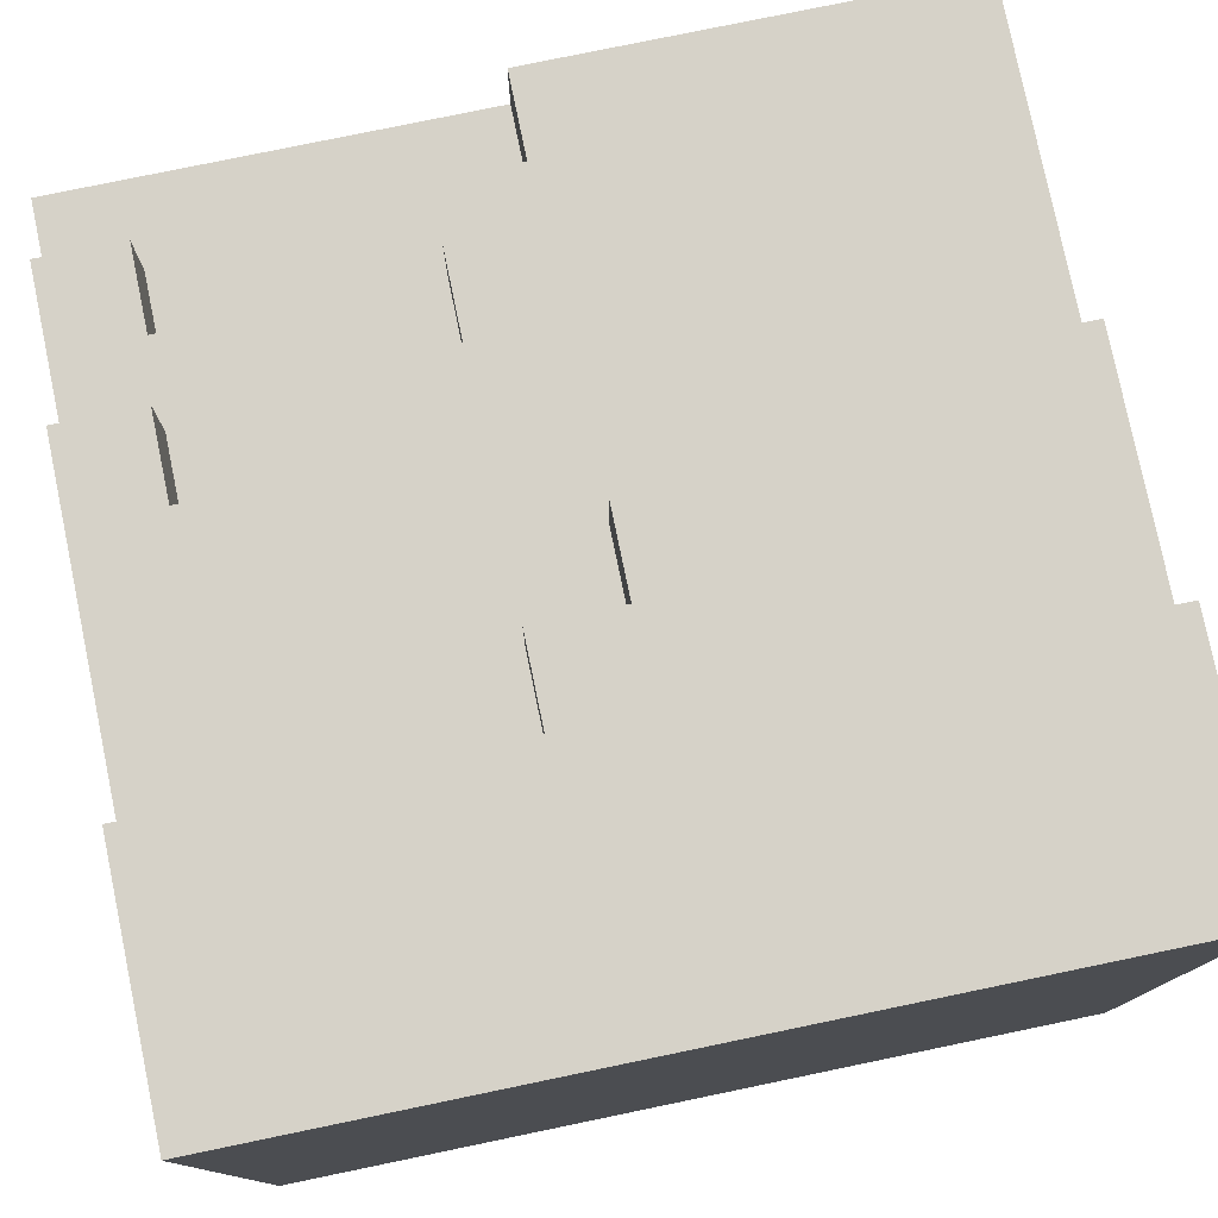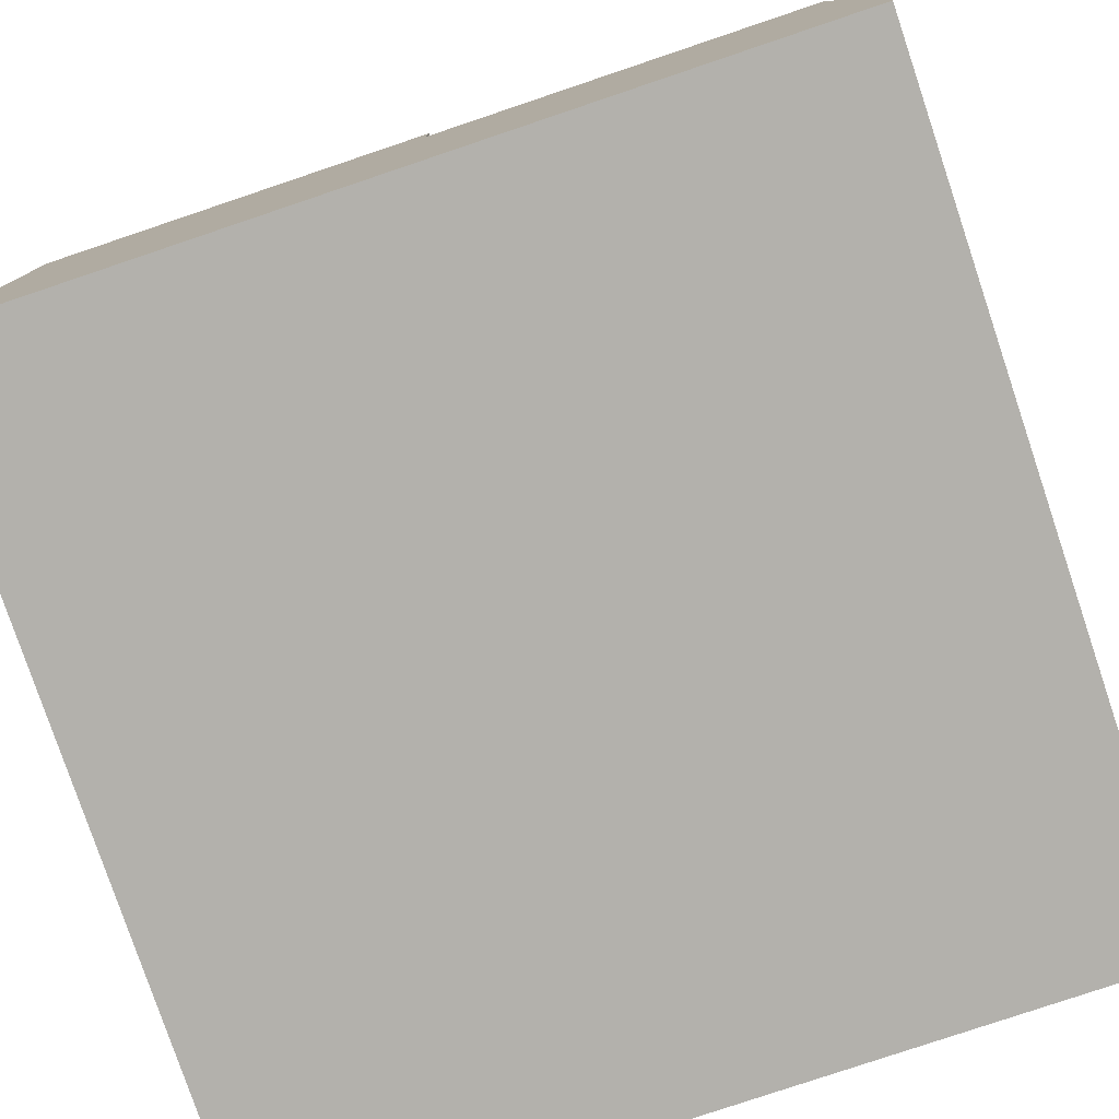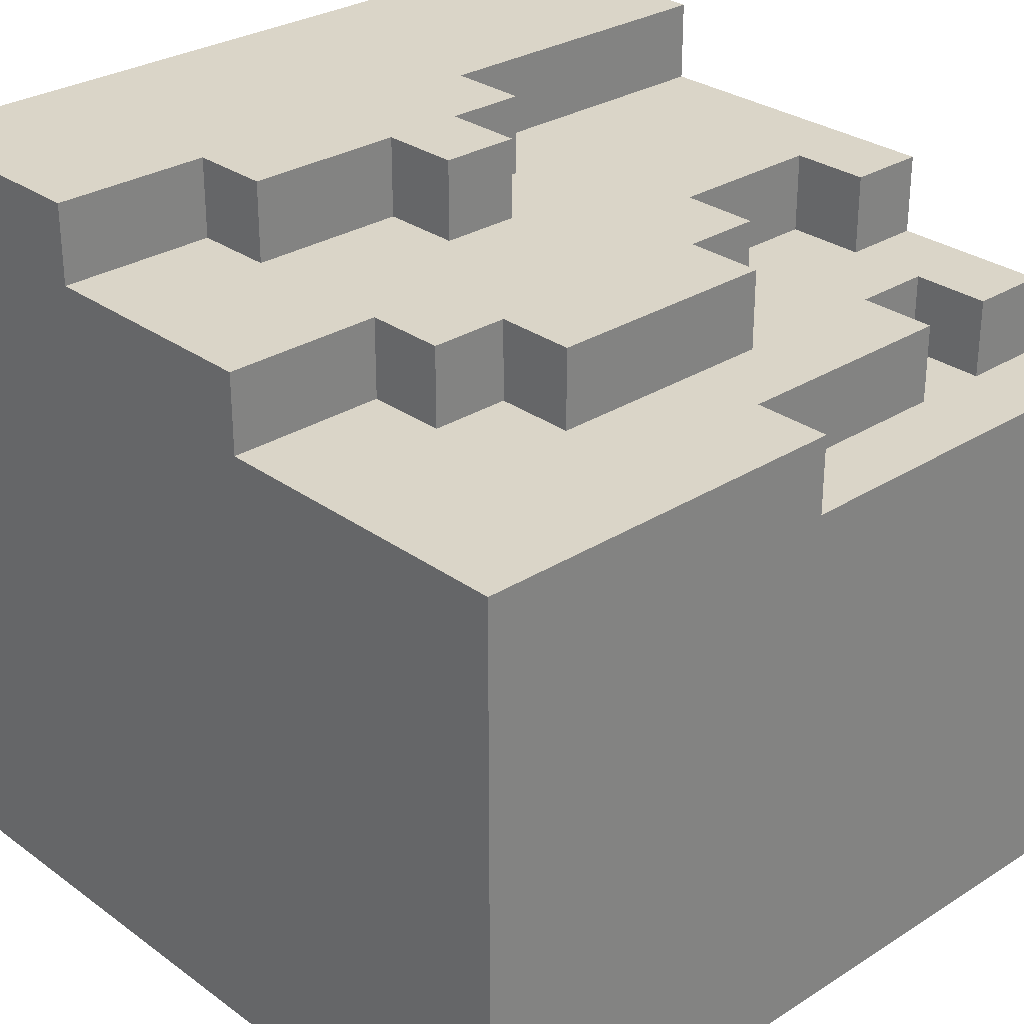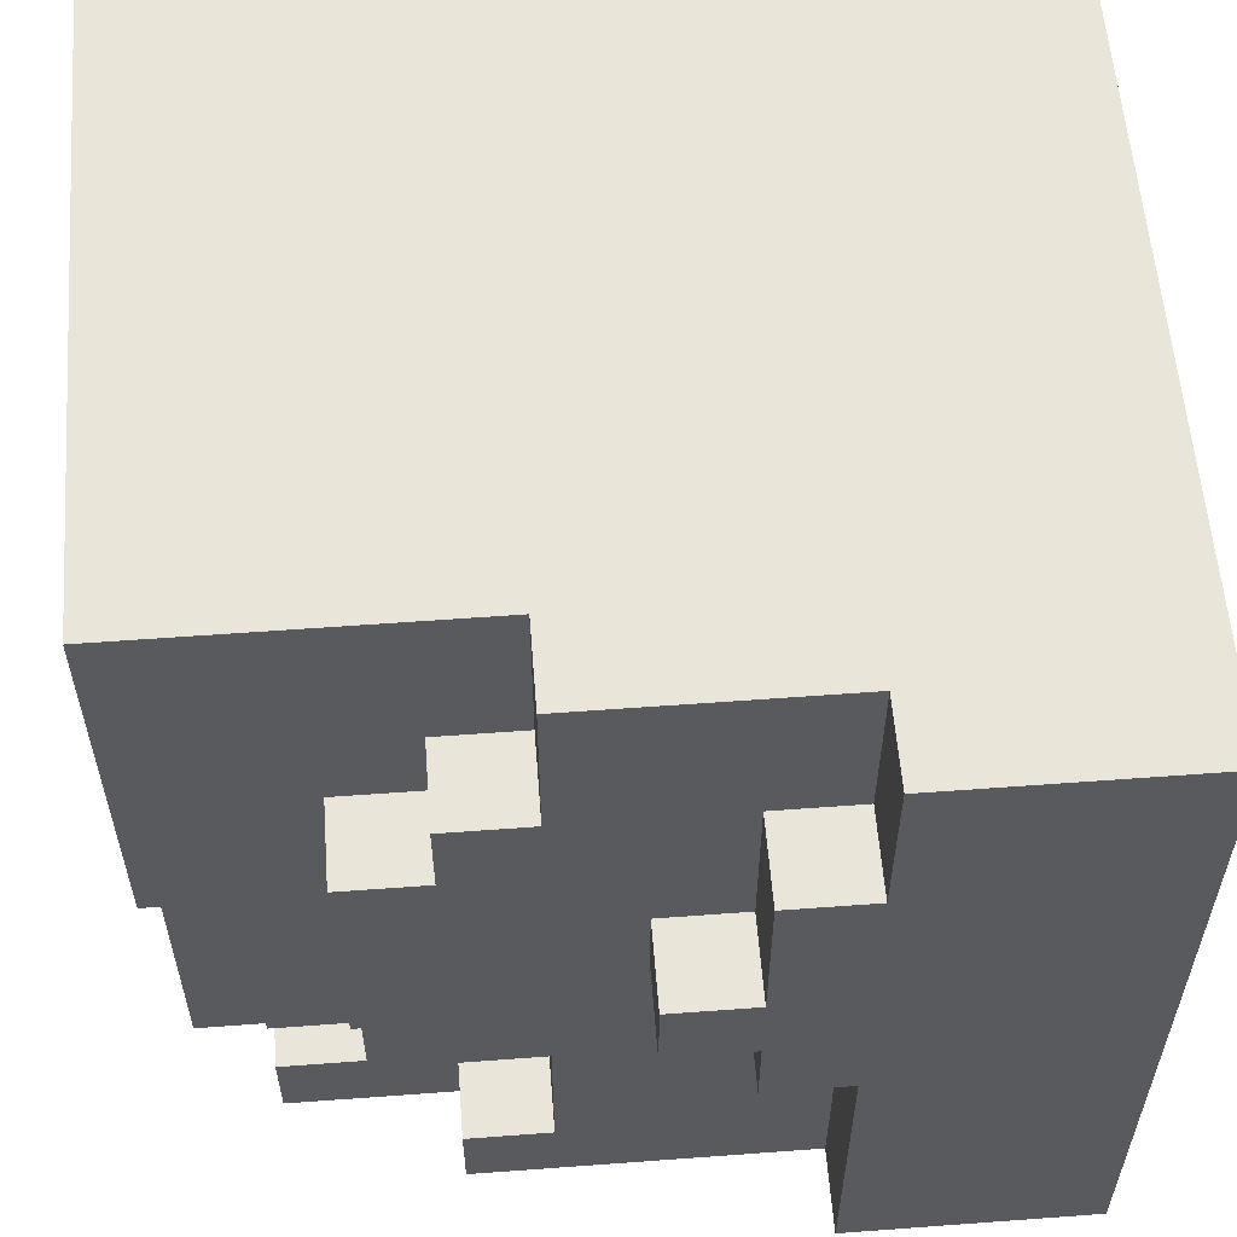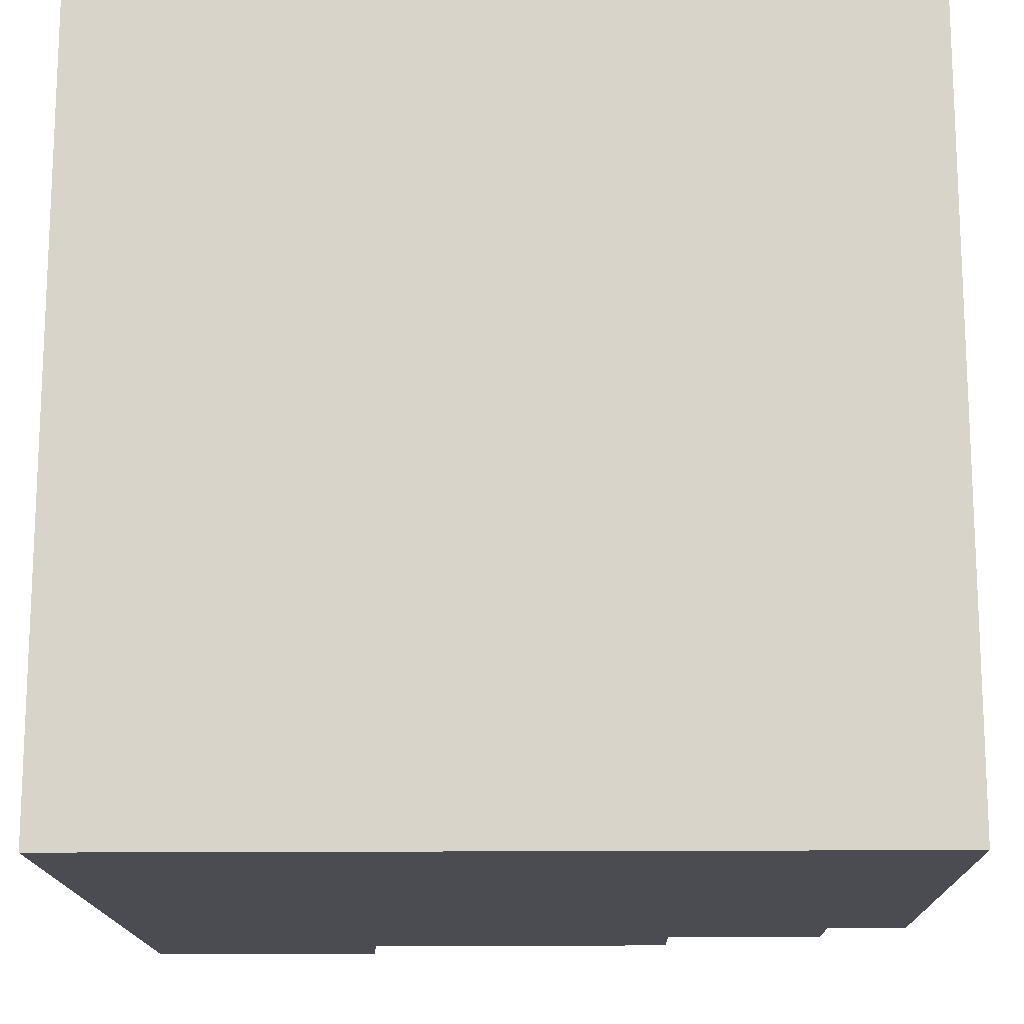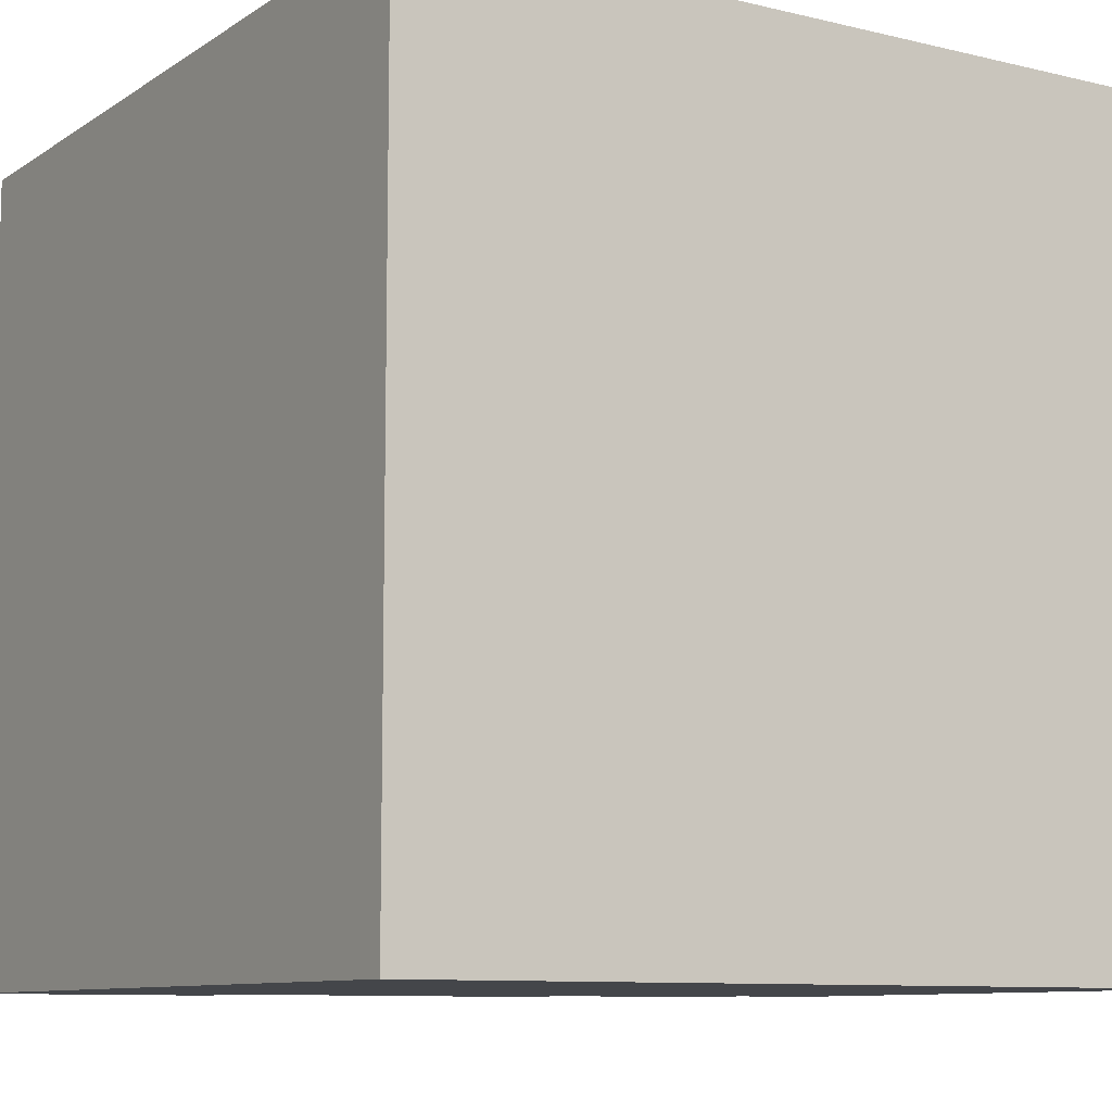
<metadata>
{"format":"obj","ext":"obj","renderer":"f3d","projection":"perspective","resolution":1024,"background":"white","views":[{"elev":78.4,"azim":-101.7,"up":"+Y"},{"elev":-79.1,"azim":108.6,"up":"+Y"},{"elev":29.2,"azim":46.9,"up":"+Y"},{"elev":58.1,"azim":175.6,"up":"+Z"},{"elev":-15.4,"azim":1.1,"up":"+Z"},{"elev":-9.5,"azim":-32.1,"up":"+Z"}]}
</metadata>
<code>
o
v -0.5 0 0.5
v -0.5 0 -0.5
v -0.5 0.2 0.5
v -0.5 0.2 -0.5
v -0.5 1 0.5
v -0.5 1 -0.5
v -0.2 0.9 0.5
v -0.2 0.9 0.3
v -0.2 0.9 -0.1
v -0.2 0.9 -0.2
v -0.2 0.9 -0.3
v -0.2 0.9 -0.5
v -0.2 1 0.5
v -0.2 1 0.3
v -0.2 1 -0.1
v -0.2 1 -0.5
v -0.1 0.9 0.3
v -0.1 0.9 0.1
v -0.1 0.9 0
v -0.1 0.9 -0.1
v -0.1 1 0.3
v -0.1 1 0.1
v -0.1 1 0
v -0.1 1 -0.1
v 0 0.9 0.1
v 0 0.9 0
v 0 1 0.1
v 0 1 0
v 0.1 0.8 0.5
v 0.1 0.8 0.4
v 0.1 0.8 0.3
v 0.1 0.8 -0.2
v 0.1 0.8 -0.4
v 0.1 0.9 0.5
v 0.1 0.9 0.4
v 0.1 0.9 0.3
v 0.1 0.9 -0.2
v 0.1 0.9 -0.4
v 0.2 0.8 0.3
v 0.2 0.8 0.2
v 0.2 0.8 -0.1
v 0.2 0.8 -0.2
v 0.2 0.8 -0.4
v 0.2 0.8 -0.5
v 0.2 0.9 0.3
v 0.2 0.9 0.2
v 0.2 0.9 -0.1
v 0.2 0.9 -0.2
v 0.2 0.9 -0.4
v 0.2 0.9 -0.5
v 0.3 0.7 -0.3
v 0.3 0.7 -0.4
v 0.3 0.8 0.2
v 0.3 0.8 -0.1
v 0.3 0.8 -0.3
v 0.3 0.8 -0.4
v 0.3 0.9 0.2
v 0.3 0.9 -0.1
v 0.4 0.7 0
v 0.4 0.7 -0.3
v 0.4 0.7 -0.4
v 0.4 0.7 -0.5
v 0.4 0.8 0
v 0.4 0.8 -0.3
v 0.4 0.8 -0.4
v 0.4 0.8 -0.5
v 0.5 0 0.5
v 0.5 0 -0.4
v 0.5 0 -0.5
v 0.5 0.2 0.5
v 0.5 0.2 -0.4
v 0.5 0.2 -0.5
v 0.5 0.7 0.4
v 0.5 0.7 0.3
v 0.5 0.7 0
v 0.5 0.7 -0.5
v 0.5 0.8 0.5
v 0.5 0.8 0.4
v 0.5 0.8 0.3
v 0.5 0.8 0
v -0.5 0 0.5
v -0.5 0.2 0.5
v -0.5 1 0.5
v -0.2 0.2 0.5
v -0.2 0.9 0.5
v -0.2 1 0.5
v 0.1 0.8 0.5
v 0.1 0.9 0.5
v 0.3 0.7 0.5
v 0.3 0.8 0.5
v 0.4 0.7 0.5
v 0.4 0.8 0.5
v 0.5 0 0.5
v 0.5 0.2 0.5
v 0.5 0.8 0.5
v -0.2 0.9 0.3
v -0.2 1 0.3
v -0.1 0.9 0.3
v -0.1 1 0.3
v 0.1 0.8 0.3
v 0.1 0.9 0.3
v 0.2 0.8 0.3
v 0.2 0.9 0.3
v 0.2 0.8 0.2
v 0.2 0.9 0.2
v 0.3 0.8 0.2
v 0.3 0.9 0.2
v -0.1 0.9 0.1
v -0.1 1 0.1
v 0 0.9 0.1
v 0 1 0.1
v 0.1 0.8 -0.4
v 0.1 0.9 -0.4
v 0.2 0.8 -0.4
v 0.2 0.9 -0.4
v 0.3 0.7 -0.4
v 0.3 0.8 -0.4
v 0.4 0.7 -0.4
v 0.4 0.8 -0.4
v -0.1 0.9 0
v -0.1 1 0
v 0 0.9 0
v 0 1 0
v 0.4 0.7 0
v 0.4 0.8 0
v 0.5 0.7 0
v 0.5 0.8 0
v -0.2 0.9 -0.1
v -0.2 1 -0.1
v -0.1 0.9 -0.1
v -0.1 1 -0.1
v 0.2 0.8 -0.1
v 0.2 0.9 -0.1
v 0.3 0.8 -0.1
v 0.3 0.9 -0.1
v 0.1 0.8 -0.2
v 0.1 0.9 -0.2
v 0.2 0.8 -0.2
v 0.2 0.9 -0.2
v 0.3 0.7 -0.3
v 0.3 0.8 -0.3
v 0.4 0.7 -0.3
v 0.4 0.8 -0.3
v -0.5 0 -0.5
v -0.5 0.2 -0.5
v -0.5 1 -0.5
v -0.2 0.2 -0.5
v -0.2 0.9 -0.5
v -0.2 1 -0.5
v 0.1 0.8 -0.5
v 0.1 0.9 -0.5
v 0.2 0.8 -0.5
v 0.2 0.9 -0.5
v 0.4 0 -0.5
v 0.4 0.2 -0.5
v 0.4 0.7 -0.5
v 0.4 0.8 -0.5
v 0.5 0 -0.5
v 0.5 0.2 -0.5
v 0.5 0.7 -0.5
v -0.5 0 0.5
v 0.5 0 0.5
v 0.4 0 -0.4
v 0.5 0 -0.4
v -0.5 0 -0.5
v 0.4 0 -0.5
v 0.5 0 -0.5
v 0.4 0.7 0
v 0.5 0.7 0
v 0.3 0.7 -0.3
v 0.4 0.7 -0.3
v 0.3 0.7 -0.4
v 0.4 0.7 -0.4
v 0.4 0.7 -0.5
v 0.5 0.7 -0.5
v 0.1 0.8 0.5
v 0.3 0.8 0.5
v 0.4 0.8 0.5
v 0.5 0.8 0.5
v 0.1 0.8 0.4
v 0.3 0.8 0.4
v 0.4 0.8 0.4
v 0.5 0.8 0.4
v 0.1 0.8 0.3
v 0.2 0.8 0.3
v 0.4 0.8 0.3
v 0.5 0.8 0.3
v 0.2 0.8 0.2
v 0.3 0.8 0.2
v 0.4 0.8 0
v 0.5 0.8 0
v 0.2 0.8 -0.1
v 0.3 0.8 -0.1
v 0.1 0.8 -0.2
v 0.2 0.8 -0.2
v 0.3 0.8 -0.3
v 0.4 0.8 -0.3
v 0.1 0.8 -0.4
v 0.2 0.8 -0.4
v 0.3 0.8 -0.4
v 0.4 0.8 -0.4
v 0.2 0.8 -0.5
v 0.4 0.8 -0.5
v -0.2 0.9 0.5
v 0.1 0.9 0.5
v 0 0.9 0.4
v 0.1 0.9 0.4
v -0.2 0.9 0.3
v -0.1 0.9 0.3
v 0 0.9 0.3
v 0.1 0.9 0.3
v 0.2 0.9 0.3
v 0.2 0.9 0.2
v 0.3 0.9 0.2
v -0.1 0.9 0.1
v 0 0.9 0.1
v 0.1 0.9 0.1
v 0.2 0.9 0.1
v -0.1 0.9 0
v 0 0.9 0
v -0.2 0.9 -0.1
v -0.1 0.9 -0.1
v 0.1 0.9 -0.1
v 0.2 0.9 -0.1
v 0.3 0.9 -0.1
v -0.2 0.9 -0.2
v -0.1 0.9 -0.2
v 0.1 0.9 -0.2
v 0.2 0.9 -0.2
v -0.2 0.9 -0.3
v -0.1 0.9 -0.3
v 0 0.9 -0.3
v -0.1 0.9 -0.4
v 0 0.9 -0.4
v 0.1 0.9 -0.4
v 0.2 0.9 -0.4
v -0.2 0.9 -0.5
v 0.1 0.9 -0.5
v 0.2 0.9 -0.5
v -0.5 1 0.5
v -0.2 1 0.5
v -0.2 1 0.3
v -0.1 1 0.3
v -0.1 1 0.1
v 0 1 0.1
v -0.1 1 0
v 0 1 0
v -0.2 1 -0.1
v -0.1 1 -0.1
v -0.5 1 -0.5
v -0.2 1 -0.5
f 3 2 1
f 4 2 3
f 5 4 3
f 6 4 5
f 7 8 13
f 13 8 14
f 11 12 15
f 9 10 15
f 10 11 15
f 15 12 16
f 17 18 21
f 21 18 22
f 19 20 23
f 23 20 24
f 25 26 27
f 27 26 28
f 29 30 34
f 30 31 35
f 34 30 35
f 35 31 36
f 32 33 37
f 37 33 38
f 39 40 45
f 45 40 46
f 41 42 47
f 47 42 48
f 43 44 49
f 49 44 50
f 51 52 55
f 55 52 56
f 53 54 57
f 57 54 58
f 59 60 63
f 63 60 64
f 61 62 65
f 65 62 66
f 67 68 70
f 68 69 71
f 70 68 71
f 71 69 72
f 70 71 73
f 71 72 73
f 73 72 74
f 74 72 75
f 75 72 76
f 70 73 77
f 73 74 78
f 77 73 78
f 74 75 79
f 78 74 79
f 79 75 80
f 84 82 81
f 84 83 82
f 85 83 84
f 86 83 85
f 87 85 84
f 88 85 87
f 89 87 84
f 90 87 89
f 91 89 84
f 91 90 89
f 92 90 91
f 93 84 81
f 94 91 84
f 94 84 93
f 94 92 91
f 95 92 94
f 98 97 96
f 99 97 98
f 102 101 100
f 103 101 102
f 106 105 104
f 107 105 106
f 110 109 108
f 111 109 110
f 114 113 112
f 115 113 114
f 118 117 116
f 119 117 118
f 120 121 122
f 122 121 123
f 124 125 126
f 126 125 127
f 128 129 130
f 130 129 131
f 132 133 134
f 134 133 135
f 136 137 138
f 138 137 139
f 140 141 142
f 142 141 143
f 144 145 147
f 145 146 147
f 147 146 148
f 148 146 149
f 147 148 150
f 150 148 151
f 147 150 152
f 150 151 152
f 152 151 153
f 144 147 154
f 147 152 155
f 154 147 155
f 155 152 156
f 156 152 157
f 154 155 158
f 155 156 159
f 158 155 159
f 159 156 160
f 163 162 161
f 164 162 163
f 165 163 161
f 166 164 163
f 166 163 165
f 167 164 166
f 168 169 171
f 170 171 172
f 171 169 173
f 172 171 173
f 173 169 174
f 174 169 175
f 176 177 180
f 177 178 181
f 180 177 181
f 178 179 182
f 181 178 182
f 182 179 183
f 180 181 184
f 181 182 184
f 184 182 185
f 182 183 186
f 185 182 186
f 186 183 187
f 185 186 188
f 186 187 188
f 188 187 189
f 189 187 190
f 190 187 191
f 189 190 193
f 192 193 195
f 193 190 196
f 194 195 196
f 195 193 196
f 196 190 197
f 194 196 198
f 198 196 199
f 199 196 200
f 200 201 202
f 199 200 202
f 202 201 203
f 204 205 206
f 206 205 207
f 204 206 208
f 208 206 209
f 206 207 210
f 209 206 210
f 210 207 211
f 211 212 213
f 210 211 215
f 209 210 215
f 215 211 216
f 213 214 217
f 216 211 217
f 211 213 217
f 217 214 218
f 216 217 220
f 217 218 220
f 219 220 222
f 220 218 223
f 222 220 223
f 218 214 224
f 223 218 224
f 224 214 225
f 222 223 226
f 221 222 226
f 226 223 227
f 223 224 228
f 227 223 228
f 228 224 229
f 226 227 230
f 227 228 231
f 230 227 231
f 231 228 232
f 230 231 233
f 231 232 233
f 232 228 234
f 233 232 234
f 234 228 235
f 230 233 237
f 233 234 237
f 234 235 237
f 235 236 238
f 237 235 238
f 238 236 239
f 240 241 242
f 242 243 244
f 242 244 246
f 244 245 246
f 246 245 247
f 240 242 248
f 242 246 248
f 248 246 249
f 240 248 250
f 250 248 251

</code>
